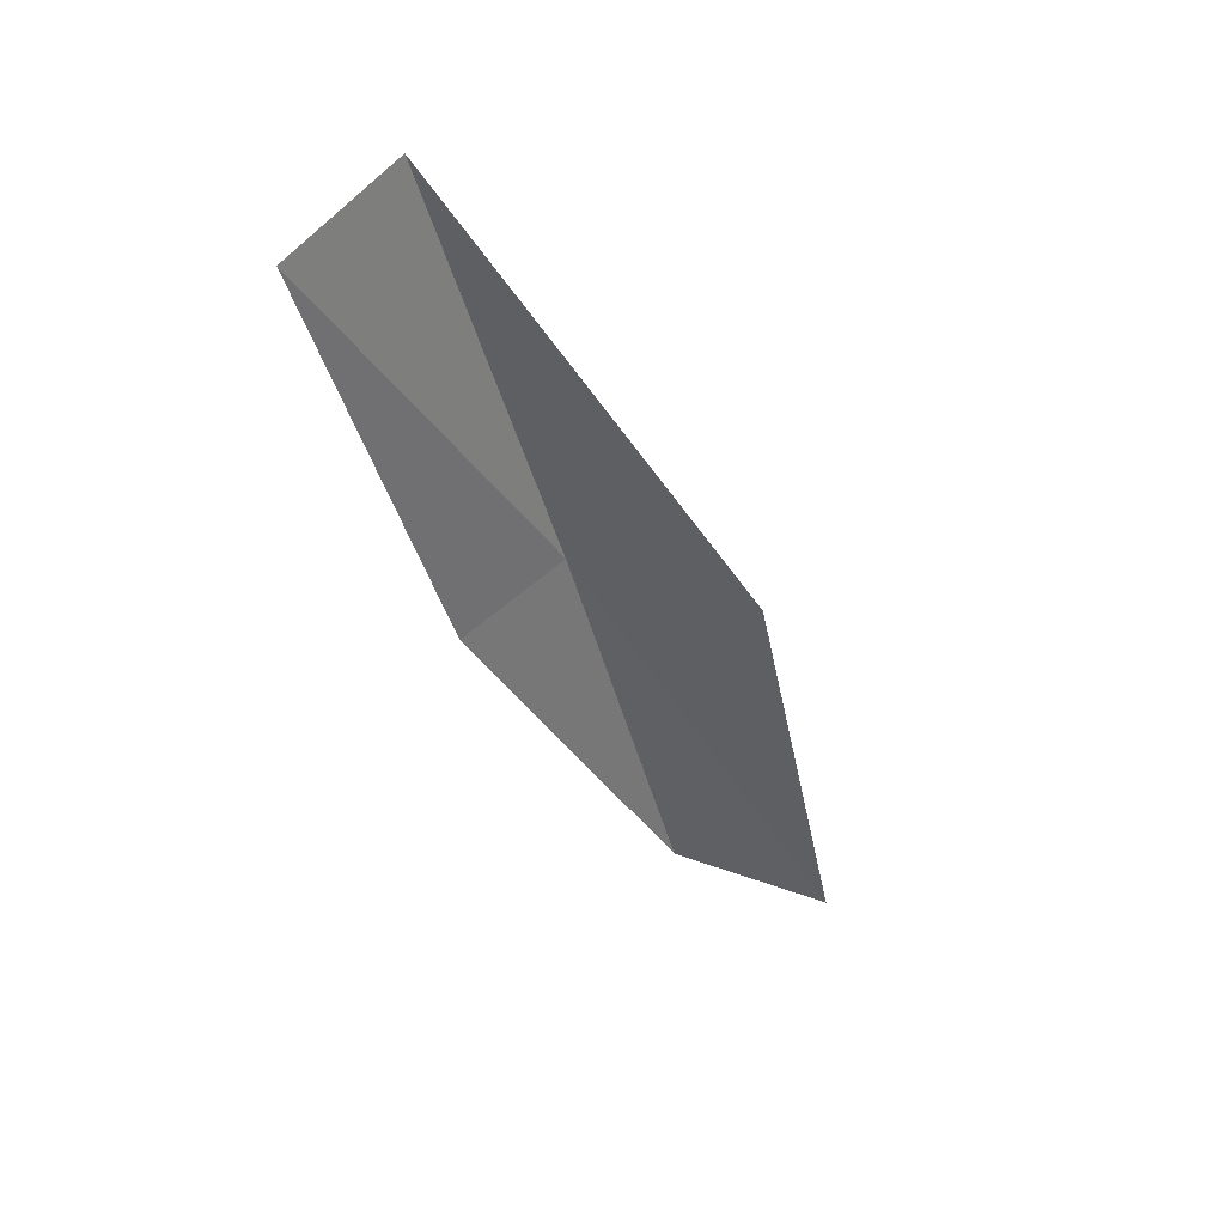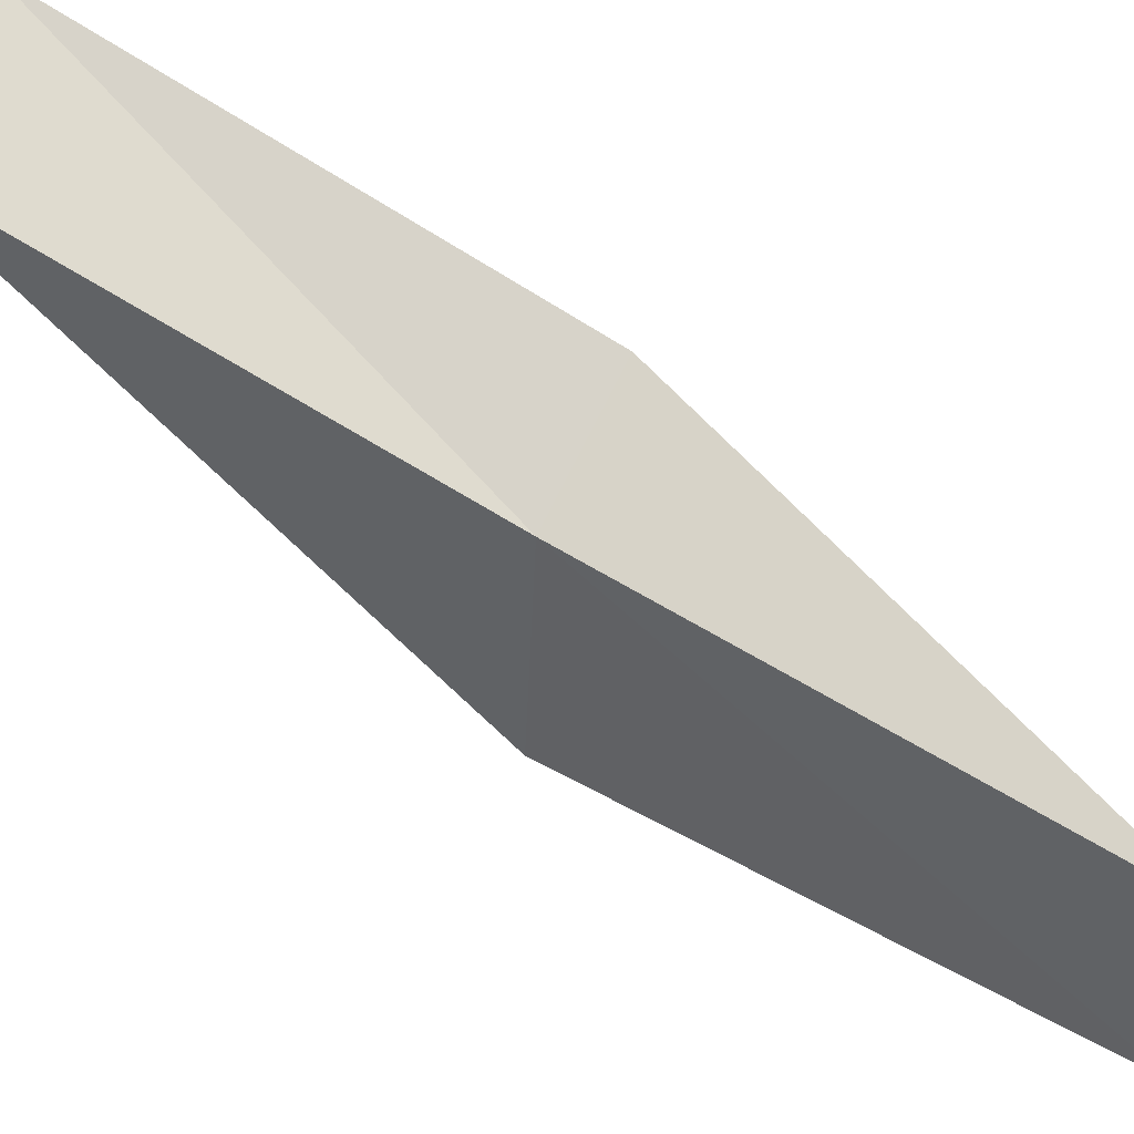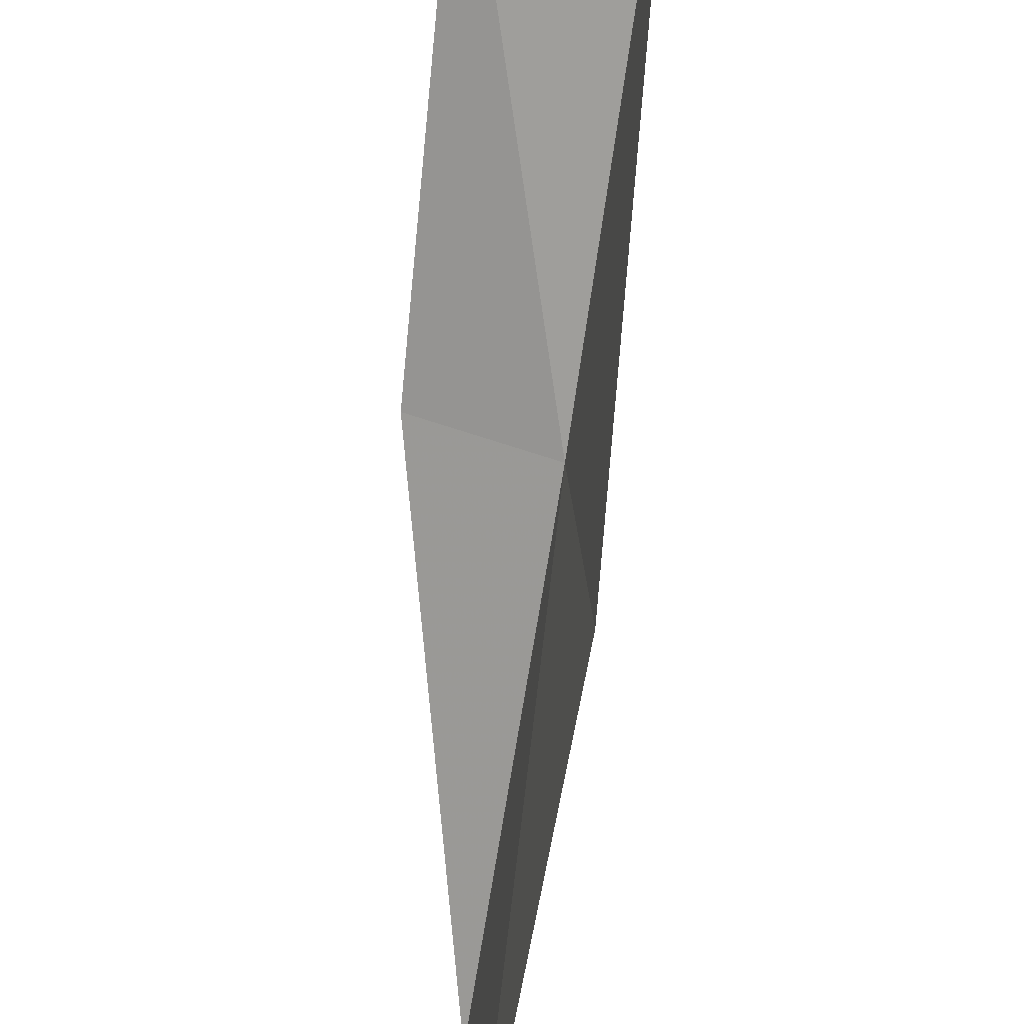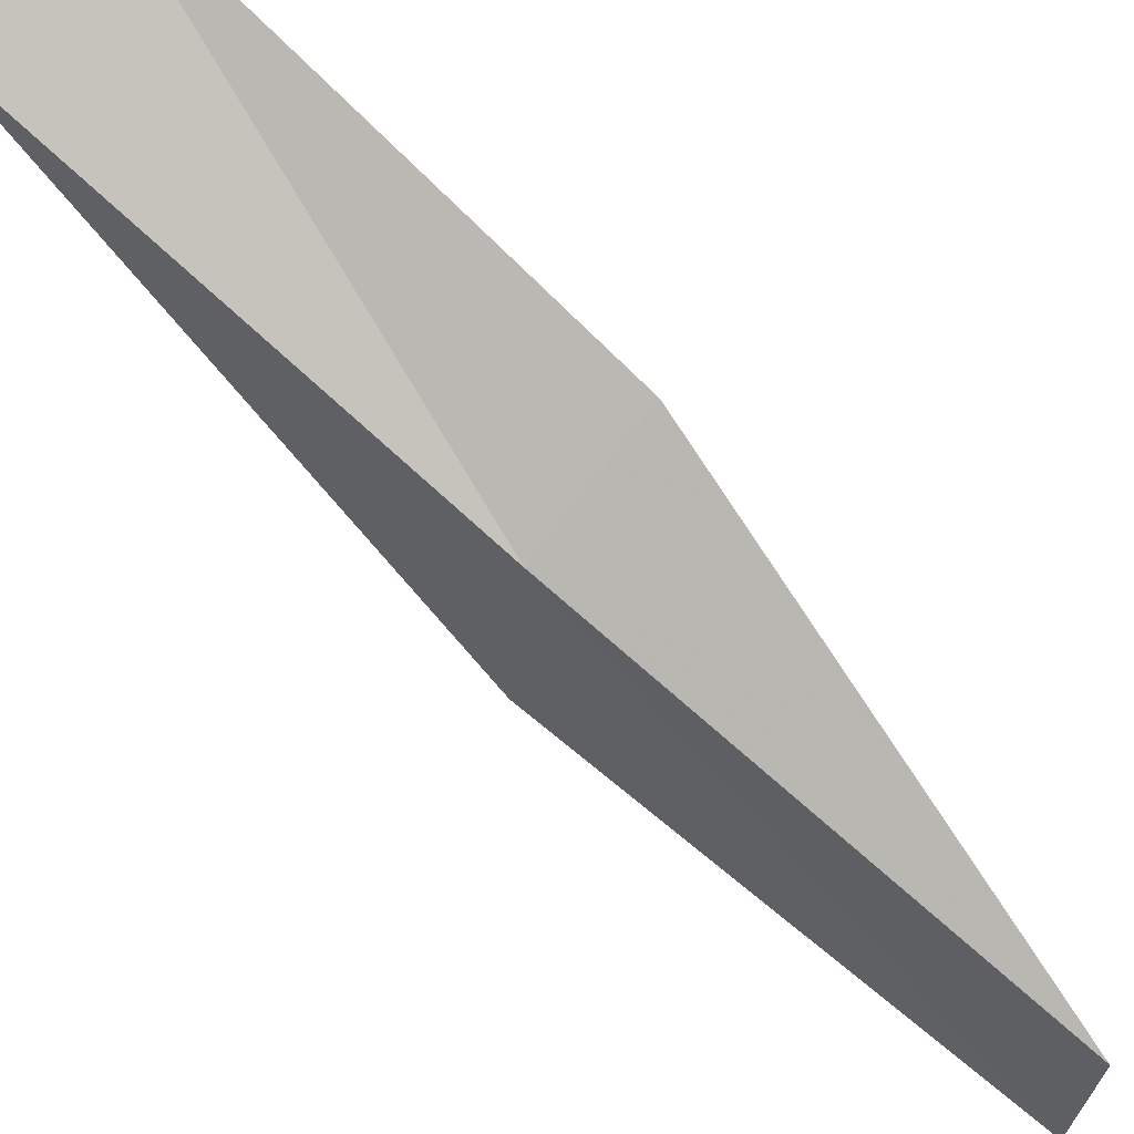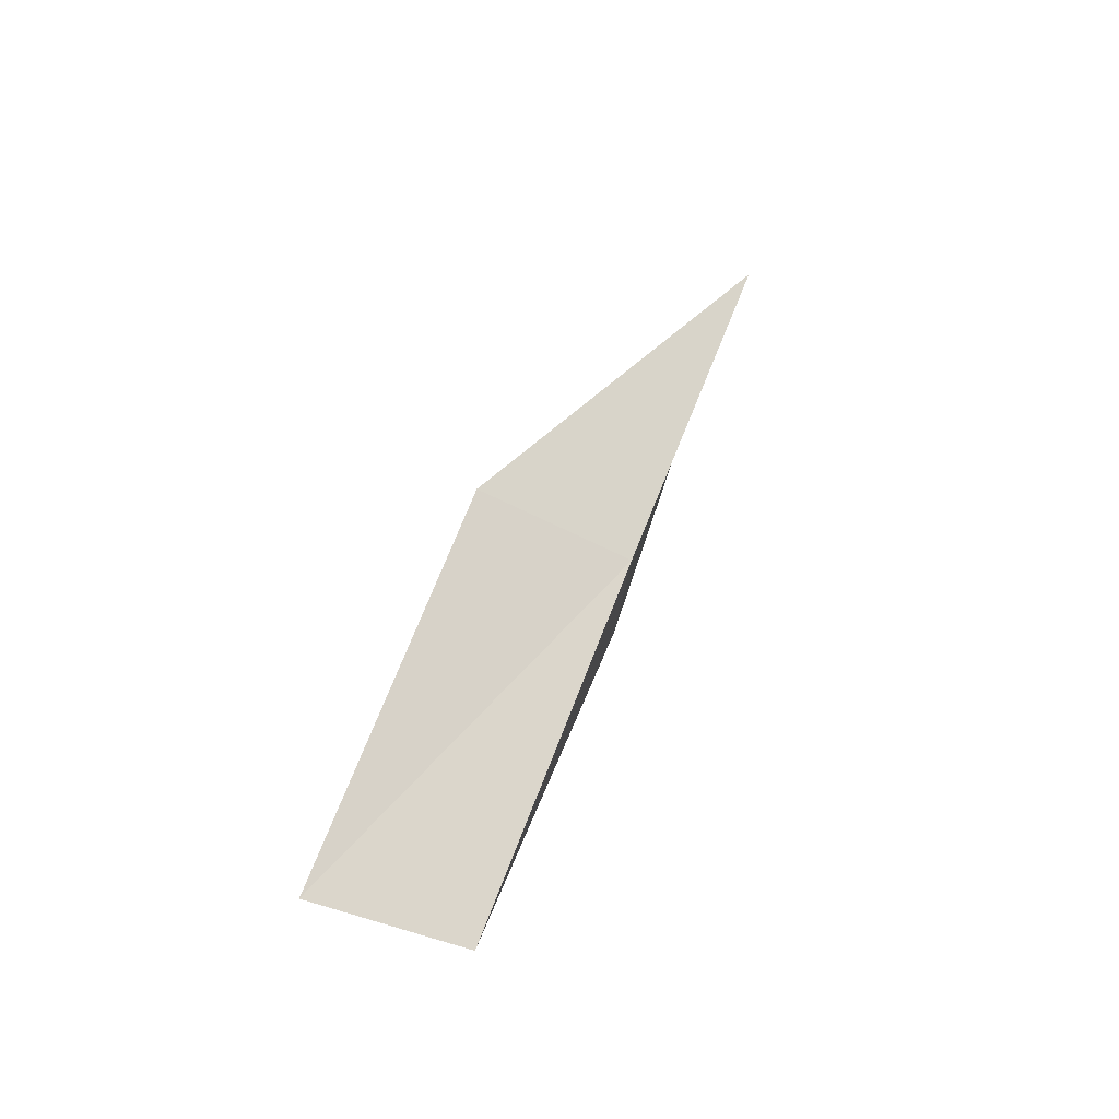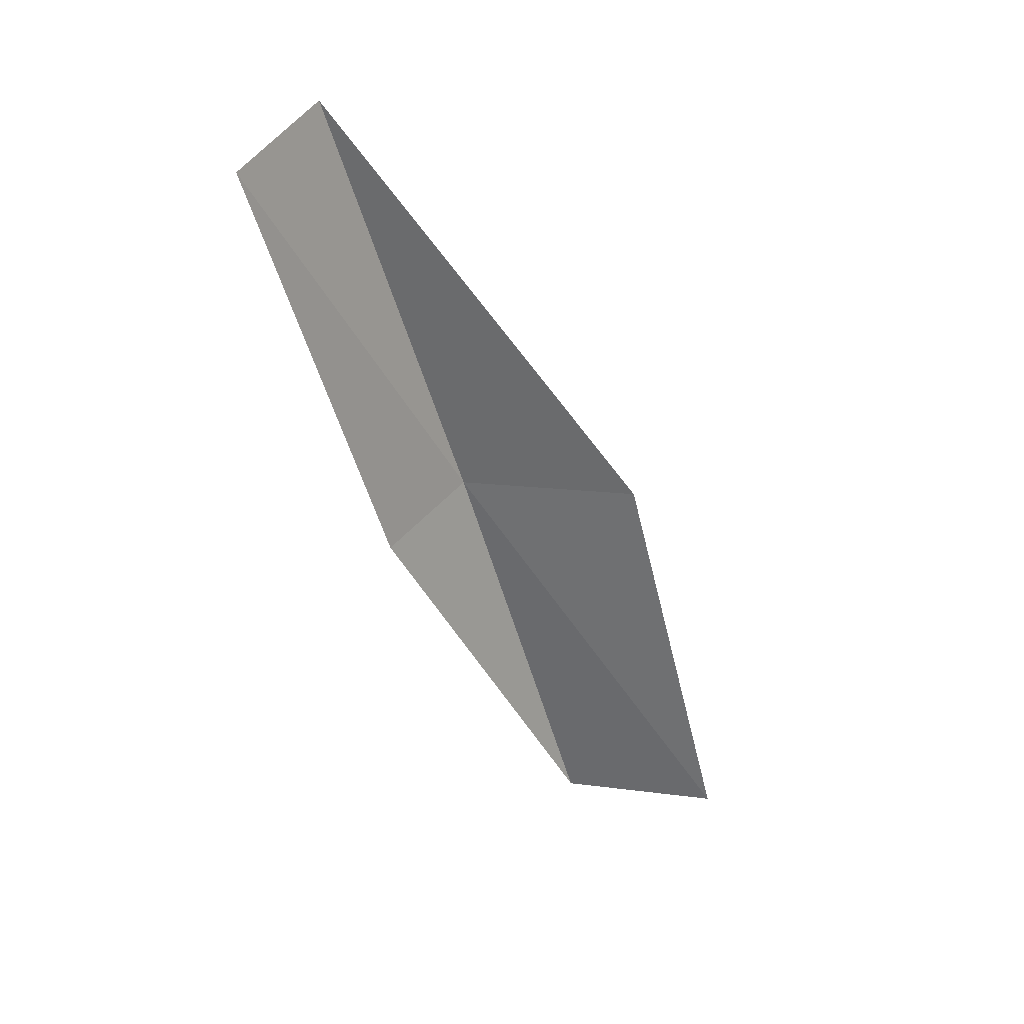
<metadata>
{"format":"obj","ext":"obj","renderer":"f3d","projection":"perspective","resolution":1024,"background":"white","views":[{"elev":59.2,"azim":-67.6,"up":"+Z"},{"elev":47.6,"azim":119.7,"up":"+Y"},{"elev":-54.5,"azim":-3.1,"up":"+Y"},{"elev":66.8,"azim":133.5,"up":"+Y"},{"elev":-36.6,"azim":58.1,"up":"+Z"},{"elev":43.2,"azim":-79.0,"up":"+Z"}]}
</metadata>
<code>
v 28.67 4.84 21.79
v 28.84 2.969 21.79
v 29.1 6.278 26.15
v 27.72 6.682 26.15
v 27.52 5.386 21.79
v 28.27 1.767 17.43
v 28.18 3.457 17.43
f 1 3 2
f 1 5 4
f 1 4 3
f 1 6 7
f 1 2 6
f 1 7 5

</code>
